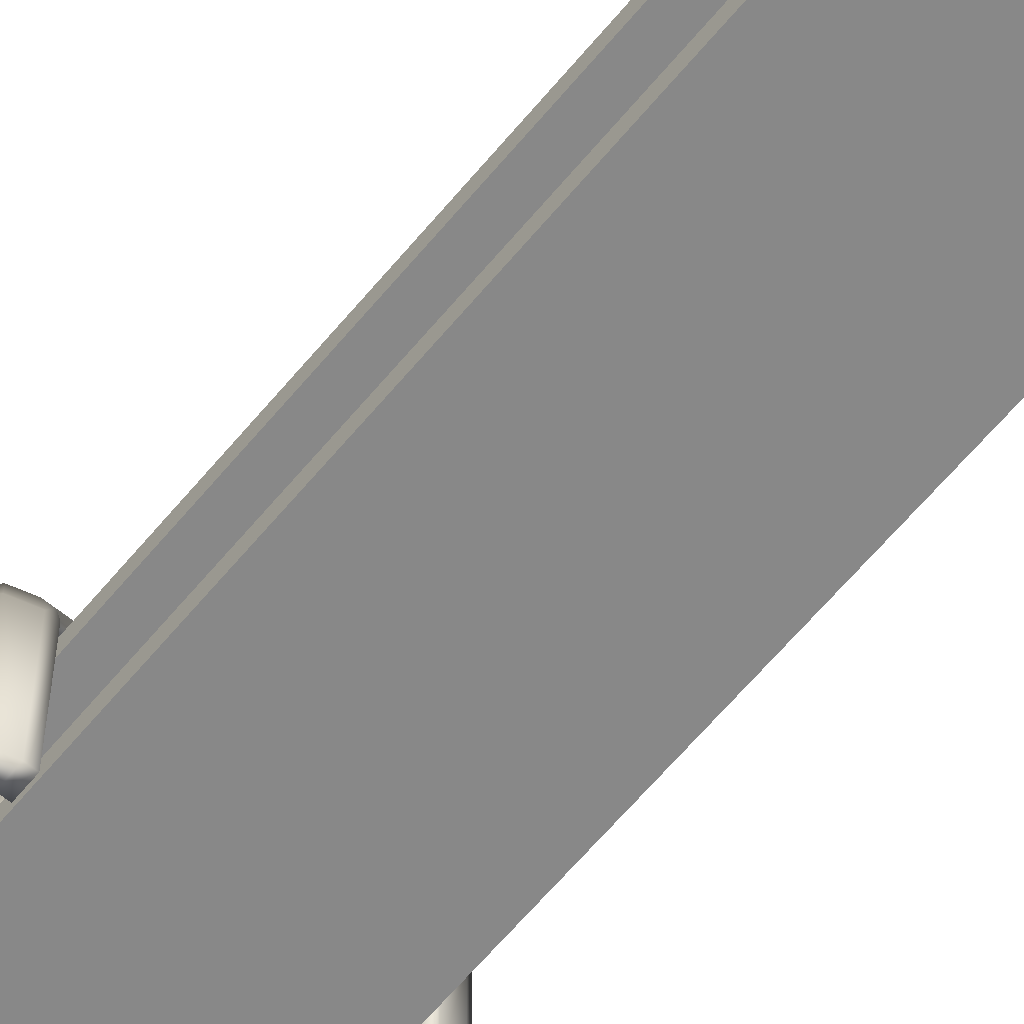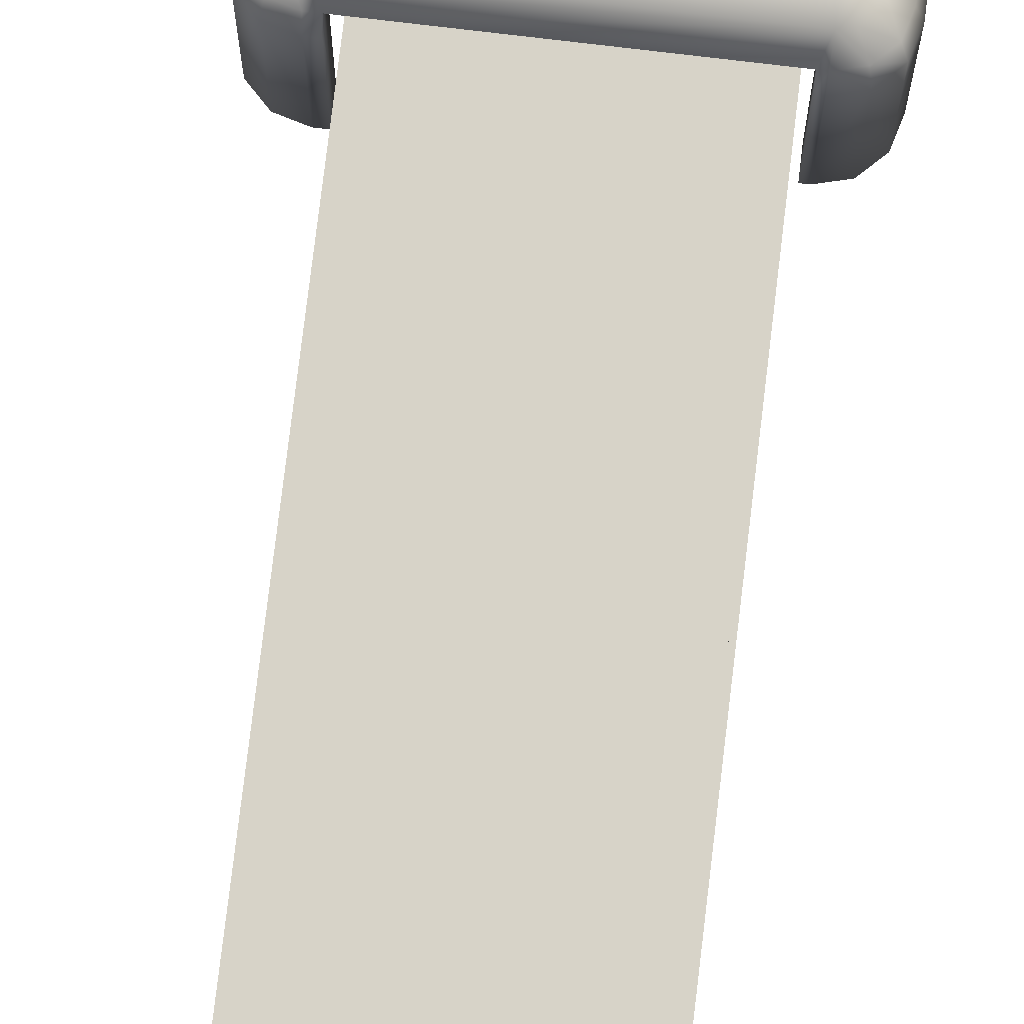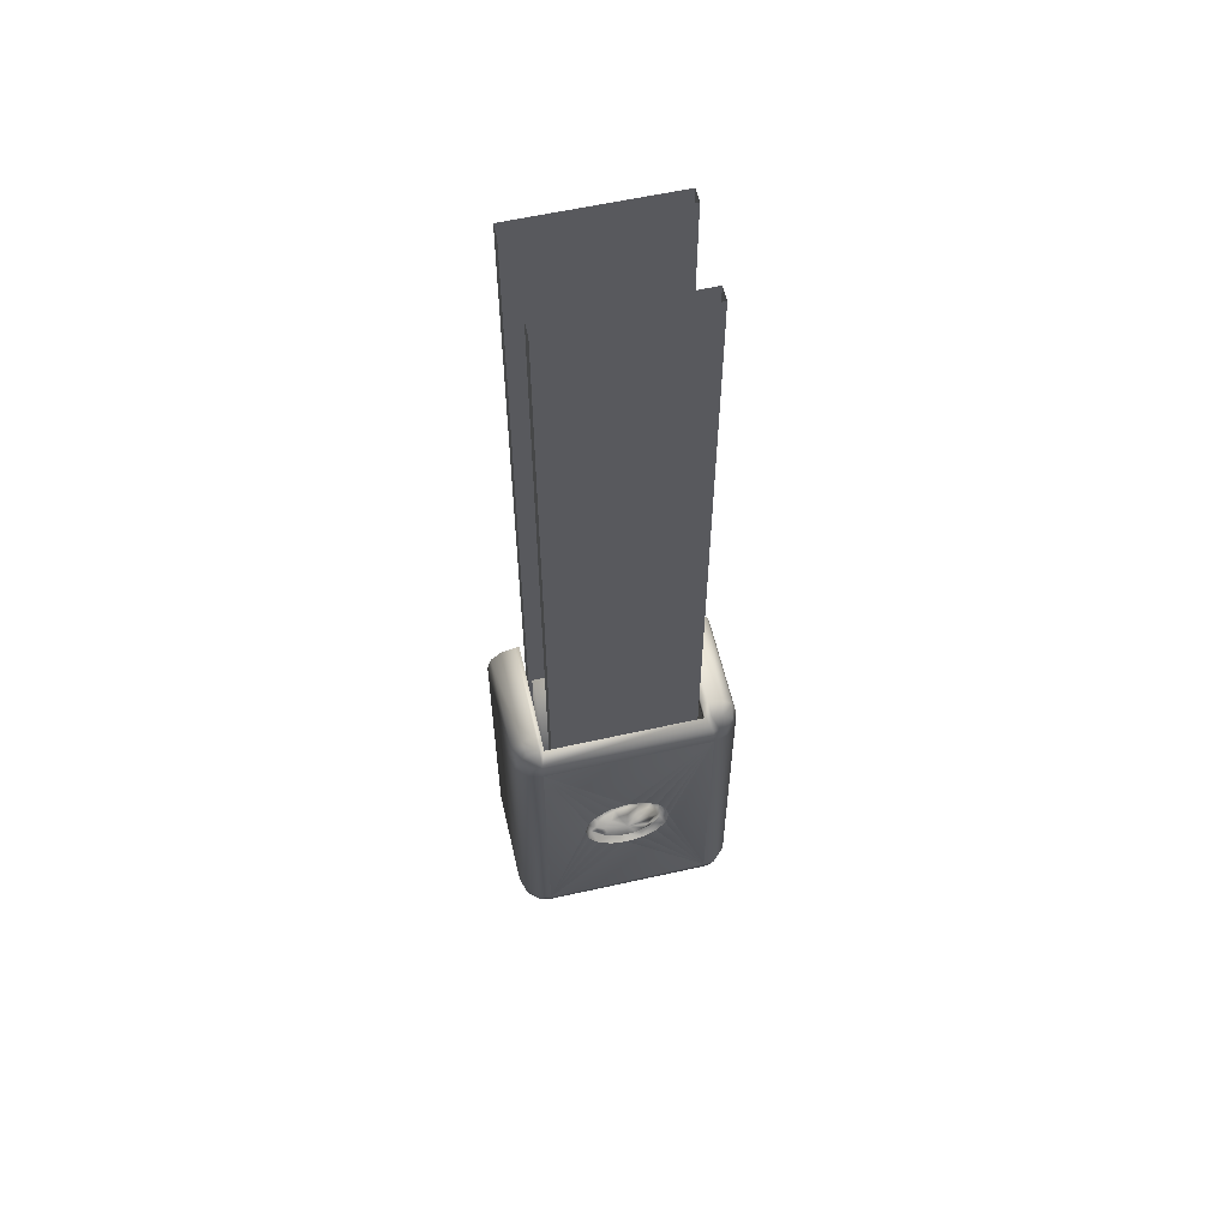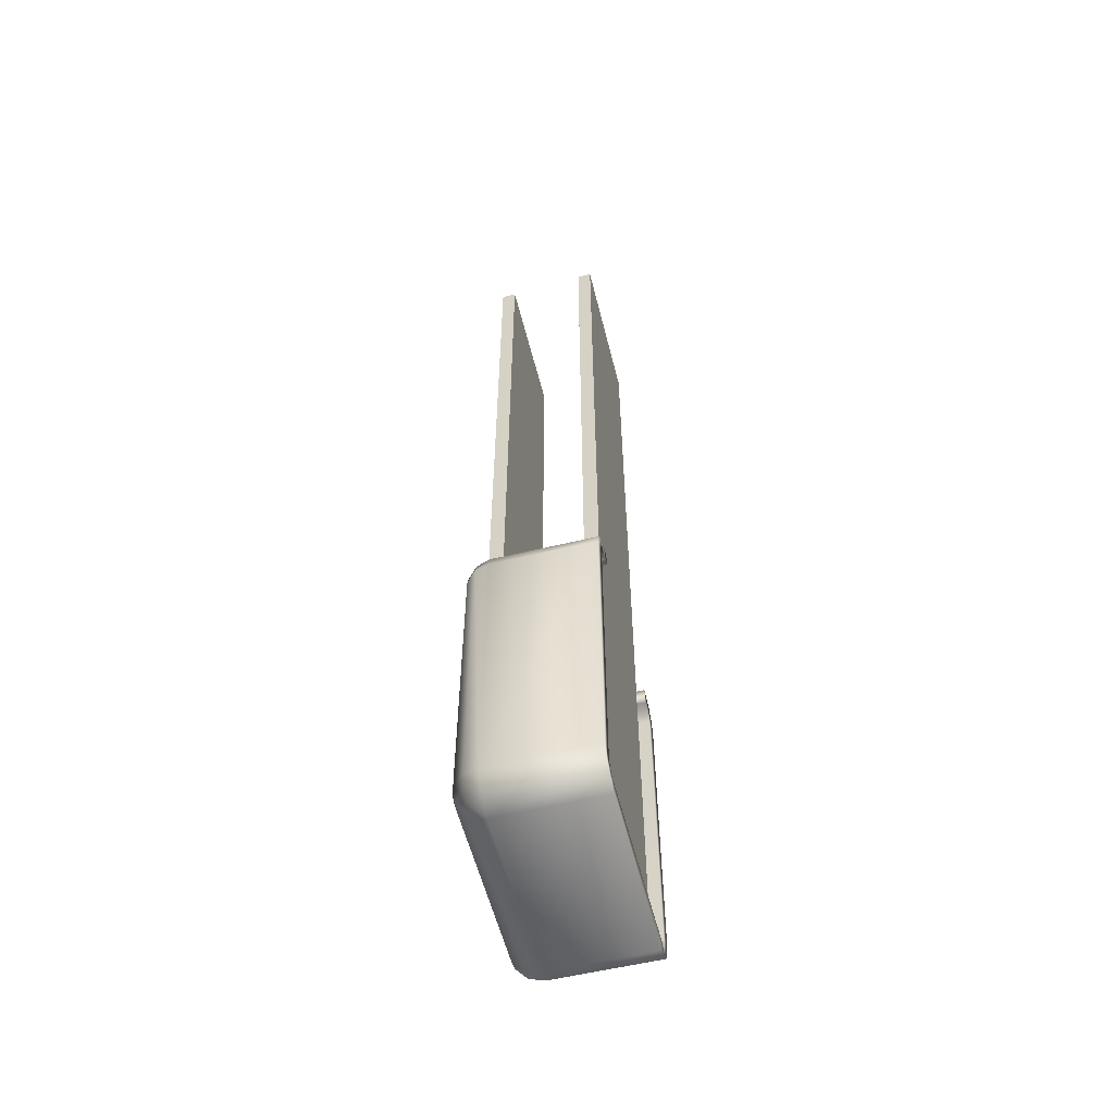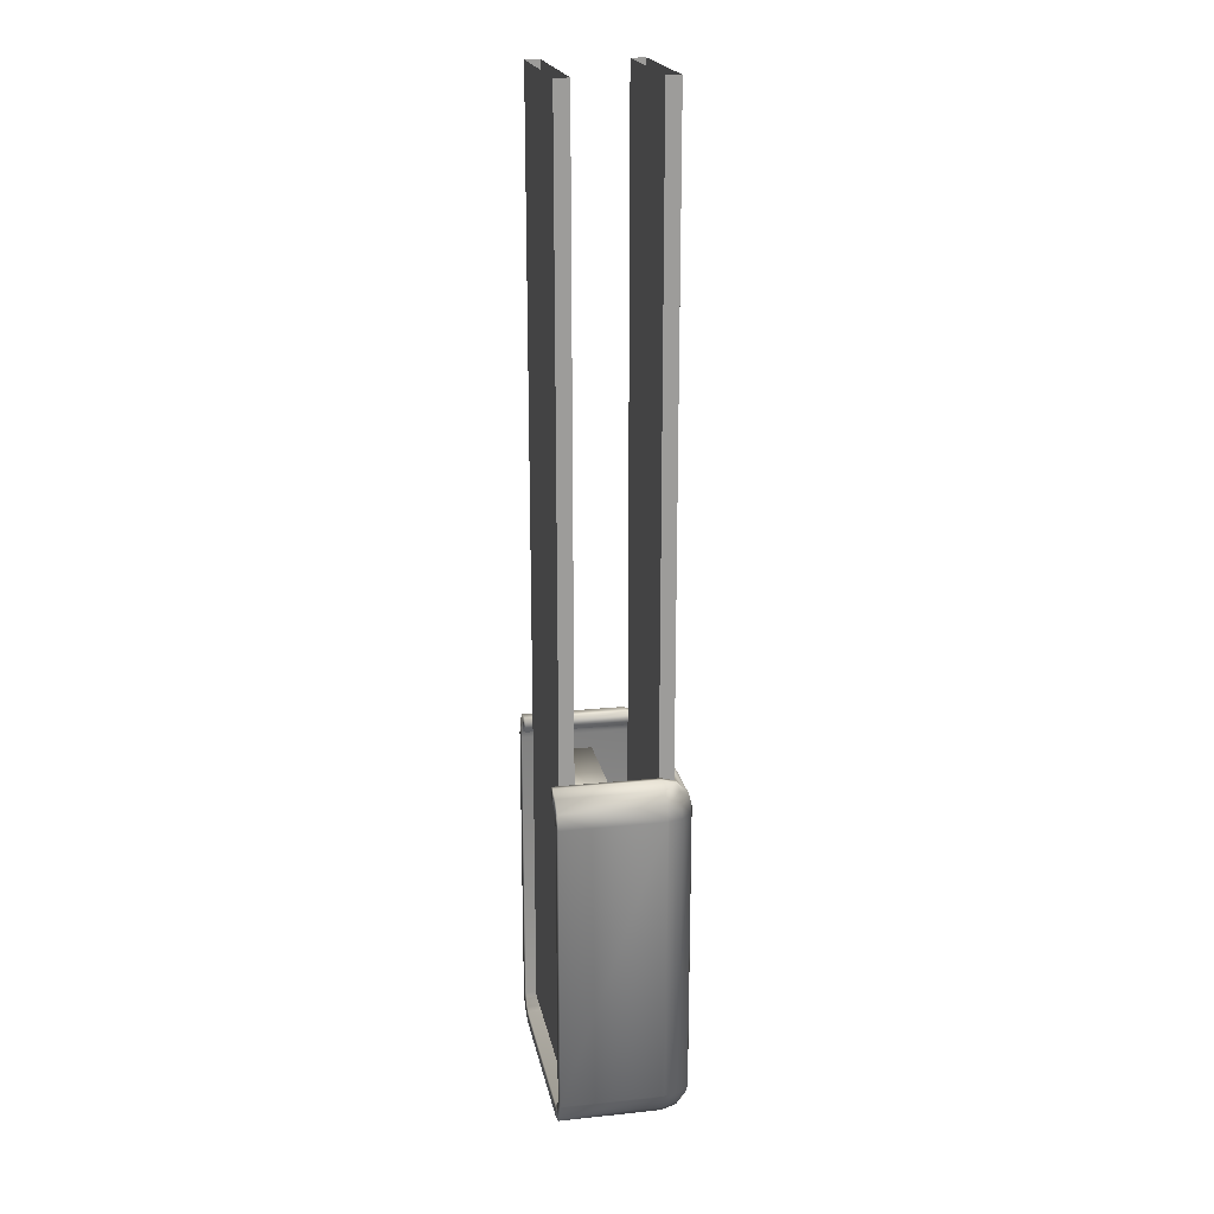
<metadata>
{"format":"obj","ext":"obj","renderer":"f3d","projection":"perspective","resolution":1024,"background":"white","views":[{"elev":-62.8,"azim":-39.5,"up":"+Y"},{"elev":76.8,"azim":6.8,"up":"+Y"},{"elev":59.1,"azim":167.0,"up":"+Z"},{"elev":-57.0,"azim":-75.9,"up":"+Z"},{"elev":20.2,"azim":79.1,"up":"+Z"}]}
</metadata>
<code>
o BM_TM1
v 8.881 6.366 -55.83
v 8.881 5.195 -57
v 9.681 6.366 -55.62
v 10.27 5.195 -56.63
v 11.28 5.195 -55.62
v 8.881 6.795 -54.23
v 10.48 3.595 -57
v 10.27 6.366 -55.03
v 8.881 3.595 -57.43
v 10.48 6.366 -54.23
v -9.92 6.366 -55.83
v -9.92 5.195 -57
v 11.65 3.595 -55.83
v 11.65 5.195 -54.23
v 10.48 5.195 -54.23
v 9.681 5.195 -55.62
v 8.881 5.195 -55.83
v 10.27 5.195 -55.03
v -9.92 5.195 -55.83
v 12.08 3.595 -54.23
v -9.92 3.595 -57.43
v -9.92 6.795 -54.23
v -10.72 6.366 -55.62
v -11.31 5.195 -56.63
v -11.31 6.366 -55.03
v -12.32 5.195 -55.62
v -11.52 5.195 -54.23
v -11.52 3.595 -57
v -11.52 6.366 -54.23
v 8.881 -7.605 -57.43
v -10.72 5.195 -55.62
v 10.48 -7.605 -57
v -12.69 5.195 -54.23
v 9.681 -7.605 -55.62
v -11.31 5.195 -55.03
v -12.69 3.595 -55.83
v 10.27 -7.605 -55.03
v 11.65 -7.605 -55.83
v -0.394 6.794 -43.08
v -9.92 6.795 -54.23
v 8.881 6.795 -54.23
v -9.92 -7.605 -57.43
v -13.12 3.595 -54.23
v -9.92 -7.605 -55.83
v -10.72 -7.605 -55.62
v -11.52 -7.605 -57
v 8.881 -7.605 -55.83
v -0.394 6.794 -43.08
v 8.881 6.795 -54.23
v 1.462 6.794 -42.71
v 8.881 6.795 -54.23
v 3.036 6.794 -41.66
v 1.462 6.794 -42.71
v -11.31 -7.605 -55.03
v 12.08 -7.605 -54.23
v 10.48 -7.605 -54.23
v 8.881 6.795 -54.23
v 4.088 6.794 -40.09
v 3.036 6.794 -41.66
v -12.69 -7.605 -55.83
v -9.92 6.795 -54.23
v -0.394 6.794 -43.08
v -2.25 6.794 -42.71
v -9.92 6.795 -54.23
v -2.25 6.794 -42.71
v -3.824 6.794 -41.66
v 8.881 6.795 -54.23
v 4.457 6.794 -38.23
v 4.088 6.794 -40.09
v 8.881 6.795 -22.23
v 10.48 6.366 -22.23
v -9.92 6.795 -54.23
v -3.824 6.794 -41.66
v -4.876 6.794 -40.09
v 10.48 -7.605 -57
v 8.881 -7.605 -57.43
v 7.606 3.595 -46.23
v 7.606 5.195 -46.23
v -8.394 3.595 -46.23
v 11.65 -7.605 -55.83
v -8.394 5.195 -46.23
v 11.65 5.195 -22.23
v 7.606 -0.4048 -52.63
v -8.394 -0.4048 -52.63
v -8.394 -5.205 -52.63
v -9.92 6.795 -54.23
v -4.876 6.794 -40.09
v -5.245 6.794 -38.23
v 7.606 -5.205 -52.63
v 1.462 6.794 -42.71
v 1.29 5.995 -42.3
v -0.394 6.794 -43.08
v 12.08 -7.605 -54.23
v -11.52 -7.605 -54.23
v -0.394 5.995 -42.63
v -2.25 6.794 -42.71
v 3.036 6.794 -41.66
v -9.92 -7.605 -57.43
v -13.12 -7.605 -54.23
v -2.078 5.995 -42.3
v 2.717 5.995 -41.34
v 0.9755 6.471 -41.54
v -9.92 6.795 -22.23
v -0.394 6.471 -41.81
v 2.137 6.471 -40.76
v -11.52 5.195 -22.23
v -0.394 6.914 -40.86
v -1.763 6.471 -41.54
v -3.505 5.995 -41.34
v 8.006 -5.205 -53.03
v -8.794 -5.205 -53.03
v 8.006 -6.804 -53.03
v -3.824 6.794 -41.66
v 0.6103 6.914 -40.66
v 3.671 5.995 -39.92
v -1.398 6.914 -40.66
v 4.088 6.794 -40.09
v 1.462 6.914 -40.09
v -11.52 -7.605 -57
v -11.52 6.366 -22.23
v -2.924 6.471 -40.76
v 2.031 6.914 -39.24
v 2.912 6.471 -39.6
v -0.394 7.156 -38.23
v -2.25 6.914 -40.09
v -4.876 6.794 -40.09
v -0.394 7.156 -38.23
v -0.394 7.156 -38.23
v -12.69 -7.605 -55.83
v 4.457 6.794 -38.23
v -0.394 7.156 -38.23
v -8.794 -6.805 -53.03
v -0.394 7.156 -38.23
v -2.819 6.914 -39.24
v 4.457 6.794 -38.23
v 8.881 6.795 -54.23
v 8.881 6.795 -22.23
v -3.7 6.471 -39.6
v 2.23 6.914 -38.23
v 3.185 6.471 -38.23
v -12.69 5.195 -22.23
v -4.459 5.995 -39.92
v -0.394 7.156 -38.23
v -0.394 7.156 -38.23
v 4.006 5.995 -38.23
v 12.08 3.595 -22.23
v -0.394 7.156 -38.23
v -3.018 6.914 -38.23
v -13.12 -7.605 -54.23
v -0.394 7.156 -38.23
v 2.031 6.914 -37.23
v -5.245 6.794 -38.23
v -3.973 6.471 -38.23
v 3.671 5.995 -36.55
v 2.912 6.471 -36.86
v -0.394 7.156 -38.23
v -2.819 6.914 -37.23
v -0.394 7.156 -38.23
v 1.462 6.914 -36.38
v 4.088 6.794 -36.38
v -4.794 5.995 -38.23
v -0.394 7.156 -38.23
v -2.25 6.914 -36.38
v -0.394 7.156 -38.23
v 0.6103 6.914 -35.81
v 2.137 6.471 -35.7
v -0.394 7.156 -38.23
v -1.398 6.914 -35.81
v -5.245 6.794 -38.23
v -9.92 6.795 -22.23
v -9.92 6.795 -54.23
v -0.394 7.156 -38.23
v -0.394 6.914 -35.61
v -3.7 6.471 -36.86
v -0.394 7.156 -38.23
v -4.876 6.794 -36.38
v 3.036 6.794 -34.8
v -4.459 5.995 -36.55
v 2.717 5.995 -35.12
v 7.606 -0.4048 -22.63
v 0.9755 6.471 -34.93
v -2.924 6.471 -35.7
v 10.48 -7.605 -22.23
v -0.394 6.471 -34.65
v 7.606 -5.205 -52.63
v -1.763 6.471 -34.93
v -3.824 6.794 -34.8
v -3.505 5.995 -35.12
v 1.29 5.995 -34.17
v 1.462 6.794 -33.75
v -2.078 5.995 -34.17
v -0.394 5.995 -33.83
v -2.25 6.794 -33.75
v -0.394 6.794 -33.38
v 4.088 6.794 -36.38
v 4.457 6.794 -38.23
v 8.881 6.795 -22.23
v 3.036 6.794 -34.8
v 4.088 6.794 -36.38
v 8.881 6.795 -22.23
v 10.48 5.195 -22.23
v 12.08 -7.605 -22.23
v -5.245 6.794 -38.23
v -4.876 6.794 -36.38
v -9.92 6.795 -22.23
v 8.881 6.795 -22.23
v 1.462 6.794 -33.75
v 3.036 6.794 -34.8
v -8.394 -5.205 -22.63
v -8.394 -5.205 -52.63
v -13.12 -7.605 -22.23
v -0.394 6.794 -33.38
v 1.462 6.794 -33.75
v 8.881 6.795 -22.23
v -4.876 6.794 -36.38
v -3.824 6.794 -34.8
v -9.92 6.795 -22.23
v -3.824 6.794 -34.8
v -2.25 6.794 -33.75
v -9.92 6.795 -22.23
v -2.25 6.794 -33.75
v -0.394 6.794 -33.38
v -9.92 6.795 -22.23
v -13.12 3.595 -22.23
v -11.52 -7.605 -22.23
v -0.394 6.794 -33.38
v 8.881 6.795 -22.23
v -9.92 6.795 -22.23
v -8.394 -0.4048 -22.63
v 12.08 -7.605 -22.23
v 7.606 -5.205 -22.63
v 10.27 6.366 -21.43
v 9.681 6.366 -20.85
v 11.28 5.195 -20.85
v 8.881 6.366 -20.63
v 8.881 5.195 -20.63
v 10.27 5.195 -21.43
v 10.27 5.195 -19.83
v 8.406 5.195 -20.63
v 11.65 3.595 -20.63
v 9.681 5.195 -20.85
v 8.881 5.195 -19.46
v -9.92 6.366 -20.63
v 8.406 5.195 -19.46
v -9.194 5.195 -20.63
v -11.31 6.366 -21.43
v -10.72 6.366 -20.85
v 10.48 3.595 -19.46
v -9.194 5.195 -19.46
v 8.406 5.195 -19.46
v 8.406 3.595 -19.03
v -9.194 5.195 -19.46
v 8.406 3.595 -19.03
v -12.32 5.195 -20.85
v 8.881 3.595 -19.03
v -9.92 5.195 -20.63
v -11.31 5.195 -21.43
v -11.31 5.195 -19.83
v 10.27 -7.605 -21.43
v -9.92 5.195 -19.46
v -10.72 5.195 -20.85
v -12.69 3.595 -20.63
v -13.12 -7.605 -22.23
v 8.881 -7.605 -20.63
v 11.65 -7.605 -20.63
v -9.194 3.595 -19.03
v -11.52 3.595 -19.46
v -9.92 3.595 -19.03
v 8.406 -7.605 -20.63
v -9.194 3.595 -19.03
v 8.881 -7.605 -19.03
v -11.31 -7.605 -21.43
v -8.394 -5.205 -22.63
v 7.606 5.195 50.43
v 7.606 5.195 -46.23
v 7.606 3.595 -46.23
v -9.92 -7.605 -20.63
v 7.606 -5.205 -22.63
v 9.681 -7.605 -20.85
v -8.394 5.195 -46.23
v 7.606 5.195 -46.23
v 7.606 5.195 50.43
v -9.194 -7.605 -20.63
v -12.69 -7.605 -20.63
v 10.48 -7.605 -19.46
v 8.406 -7.605 -19.03
v -9.92 -7.605 -19.03
v 7.606 3.595 -46.23
v -8.394 3.595 -46.23
v -8.394 3.595 50.43
v 8.406 -7.605 -19.03
v -8.394 3.595 50.43
v -8.394 3.595 -46.23
v -8.394 5.195 -46.23
v 11.65 -7.605 -20.63
v -10.72 -7.605 -20.85
v 10.48 -7.605 -19.46
v 8.006 -5.205 50.43
v 8.006 -5.205 -53.03
v 8.006 -6.804 -53.03
v -9.194 -7.605 -19.03
v 8.881 -7.605 -19.03
v -11.52 -7.605 -19.46
v -8.794 -5.205 -53.03
v 8.006 -5.205 -53.03
v 8.006 -5.205 50.43
v -9.194 -7.605 -19.03
v -12.69 -7.605 -20.63
v 8.006 -6.804 -53.03
v -8.794 -6.805 -53.03
v -8.794 -6.805 50.43
v -11.52 -7.605 -19.46
v -8.794 -6.805 50.43
v -8.794 -6.805 -53.03
v -8.794 -5.205 -53.03
v -9.92 -7.605 -19.03
v 7.606 3.595 50.43
v -8.394 5.195 50.43
v 7.606 3.595 50.43
v -8.394 5.195 50.43
v 8.006 -6.804 50.43
v -8.794 -5.205 50.43
v 8.006 -6.804 50.43
v -8.794 -5.205 50.43
v -8.794 -6.805 50.43
v -8.794 -5.205 -53.03
f 3 2 1
f 3 4 2
f 3 5 4
f 6 3 1
f 2 4 7
f 3 8 5
f 6 8 3
f 5 7 4
f 2 7 9
f 10 5 8
f 6 10 8
f 2 11 1
f 12 2 9
f 6 1 11
f 5 13 7
f 10 14 5
f 17 16 15
f 16 18 15
f 14 13 5
f 2 12 11
f 19 17 15
f 14 20 13
f 12 9 21
f 6 11 22
f 23 11 12
f 23 12 24
f 23 22 11
f 21 24 12
f 25 22 23
f 23 24 26
f 23 26 25
f 19 15 27
f 21 28 24
f 29 22 25
f 28 26 24
f 7 30 9
f 19 27 31
f 13 32 7
f 33 25 26
f 33 29 25
f 17 34 16
f 27 35 31
f 28 36 26
f 37 18 16
f 36 33 26
f 37 15 18
f 20 38 13
f 41 40 39
f 42 21 9
f 36 43 33
f 17 19 44
f 28 21 42
f 7 32 30
f 31 44 19
f 35 45 31
f 36 28 46
f 13 38 32
f 42 9 30
f 17 47 34
f 50 49 48
f 37 16 34
f 53 52 51
f 27 54 35
f 20 55 38
f 37 56 15
f 17 44 47
f 59 58 57
f 60 43 36
f 63 62 61
f 66 65 64
f 69 68 67
f 70 10 6
f 28 42 46
f 71 14 10
f 74 73 72
f 76 75 47
f 79 78 77
f 31 45 44
f 75 34 47
f 75 80 37
f 79 81 78
f 36 46 60
f 82 20 14
f 75 37 34
f 85 84 83
f 35 54 45
f 88 87 86
f 85 83 89
f 80 56 37
f 44 76 47
f 92 91 90
f 80 93 56
f 27 94 54
f 96 95 92
f 97 90 91
f 92 95 91
f 98 76 44
f 60 99 43
f 96 100 95
f 97 91 101
f 95 102 91
f 103 22 29
f 95 104 102
f 100 104 95
f 91 102 105
f 106 27 15
f 102 104 107
f 91 105 101
f 100 108 104
f 96 109 100
f 112 111 110
f 96 113 109
f 102 107 114
f 105 102 114
f 97 101 115
f 104 108 116
f 104 116 107
f 97 115 117
f 105 114 118
f 119 98 44
f 109 108 100
f 33 120 29
f 115 101 105
f 121 116 108
f 105 118 122
f 109 121 108
f 115 105 123
f 105 122 123
f 114 107 124
f 121 125 116
f 119 44 45
f 126 109 113
f 107 116 127
f 118 114 128
f 129 119 45
f 130 117 115
f 116 125 131
f 112 132 111
f 122 118 133
f 121 134 125
f 137 136 135
f 109 138 121
f 123 122 139
f 115 123 140
f 45 54 129
f 43 141 33
f 126 142 109
f 121 138 134
f 125 134 143
f 123 139 140
f 139 122 144
f 109 142 138
f 130 115 145
f 146 55 20
f 115 140 145
f 54 94 129
f 134 148 147
f 149 129 94
f 151 139 150
f 140 139 151
f 142 126 152
f 153 134 138
f 142 153 138
f 153 148 134
f 154 130 145
f 140 151 155
f 148 157 156
f 154 145 140
f 159 151 158
f 154 160 130
f 142 152 161
f 142 161 153
f 154 140 155
f 153 157 148
f 157 163 162
f 165 159 164
f 166 155 151
f 163 168 167
f 171 170 169
f 173 165 172
f 166 151 159
f 153 174 157
f 168 173 175
f 161 152 176
f 174 163 157
f 154 177 160
f 178 153 161
f 179 154 155
f 178 174 153
f 180 83 84
f 179 155 166
f 181 159 165
f 106 94 27
f 181 166 159
f 161 176 178
f 174 182 163
f 182 168 163
f 154 179 177
f 183 15 56
f 184 165 173
f 185 83 180
f 186 173 168
f 184 181 165
f 182 186 168
f 178 176 187
f 188 174 178
f 188 182 174
f 186 184 173
f 189 179 166
f 189 166 181
f 179 190 177
f 70 71 10
f 178 187 188
f 179 189 190
f 191 186 182
f 192 181 184
f 191 182 188
f 191 184 186
f 192 189 181
f 188 187 193
f 71 82 14
f 189 194 190
f 191 192 184
f 188 193 191
f 189 192 194
f 197 196 195
f 192 193 194
f 192 191 193
f 82 146 20
f 200 199 198
f 15 201 106
f 93 202 56
f 205 204 203
f 208 207 206
f 84 210 209
f 211 43 99
f 103 29 120
f 214 213 212
f 217 216 215
f 33 141 120
f 220 219 218
f 223 222 221
f 183 201 15
f 43 224 141
f 225 149 94
f 228 227 226
f 180 84 229
f 146 230 55
f 211 224 43
f 185 180 231
f 71 70 232
f 232 70 233
f 84 209 229
f 71 232 234
f 233 70 235
f 71 234 82
f 233 234 232
f 103 235 70
f 201 237 236
f 235 238 233
f 236 239 201
f 240 82 234
f 240 146 82
f 233 238 234
f 237 241 236
f 106 225 94
f 56 202 183
f 235 242 238
f 238 240 234
f 103 243 235
f 244 242 235
f 245 201 239
f 103 120 246
f 201 245 106
f 103 246 247
f 238 248 240
f 242 248 238
f 103 247 243
f 249 244 235
f 251 250 239
f 235 243 249
f 239 250 252
f 242 244 253
f 120 254 246
f 120 141 254
f 242 255 248
f 239 252 245
f 242 253 255
f 257 106 256
f 246 258 247
f 245 256 106
f 259 237 201
f 247 260 243
f 256 261 257
f 246 254 258
f 259 241 237
f 247 258 260
f 243 260 249
f 141 262 254
f 141 224 262
f 263 149 225
f 264 236 241
f 146 240 265
f 264 239 236
f 262 258 254
f 245 252 266
f 260 258 267
f 268 249 260
f 248 265 240
f 239 269 251
f 262 267 258
f 268 270 249
f 260 267 268
f 271 248 255
f 272 106 257
f 259 201 183
f 253 271 255
f 261 272 257
f 180 229 273
f 146 265 230
f 276 275 274
f 245 277 256
f 261 256 277
f 180 273 278
f 259 279 241
f 282 281 280
f 264 241 279
f 283 245 266
f 264 269 239
f 224 284 262
f 284 267 262
f 248 285 265
f 271 285 248
f 269 286 251
f 267 287 268
f 287 270 268
f 290 289 288
f 253 291 271
f 272 225 106
f 294 293 292
f 202 295 183
f 261 296 272
f 295 259 183
f 245 283 277
f 261 277 296
f 224 211 284
f 295 279 259
f 295 297 279
f 297 264 279
f 300 299 298
f 266 301 283
f 302 269 264
f 284 303 267
f 297 302 264
f 306 305 304
f 267 303 287
f 302 286 269
f 287 307 270
f 308 263 225
f 308 225 272
f 311 310 309
f 272 296 312
f 277 283 301
f 296 277 312
f 312 308 272
f 315 314 313
f 316 312 277
f 301 316 277
f 276 274 317
f 282 280 318
f 290 288 319
f 294 292 320
f 300 298 321
f 306 304 322
f 311 309 323
f 326 325 324

</code>
